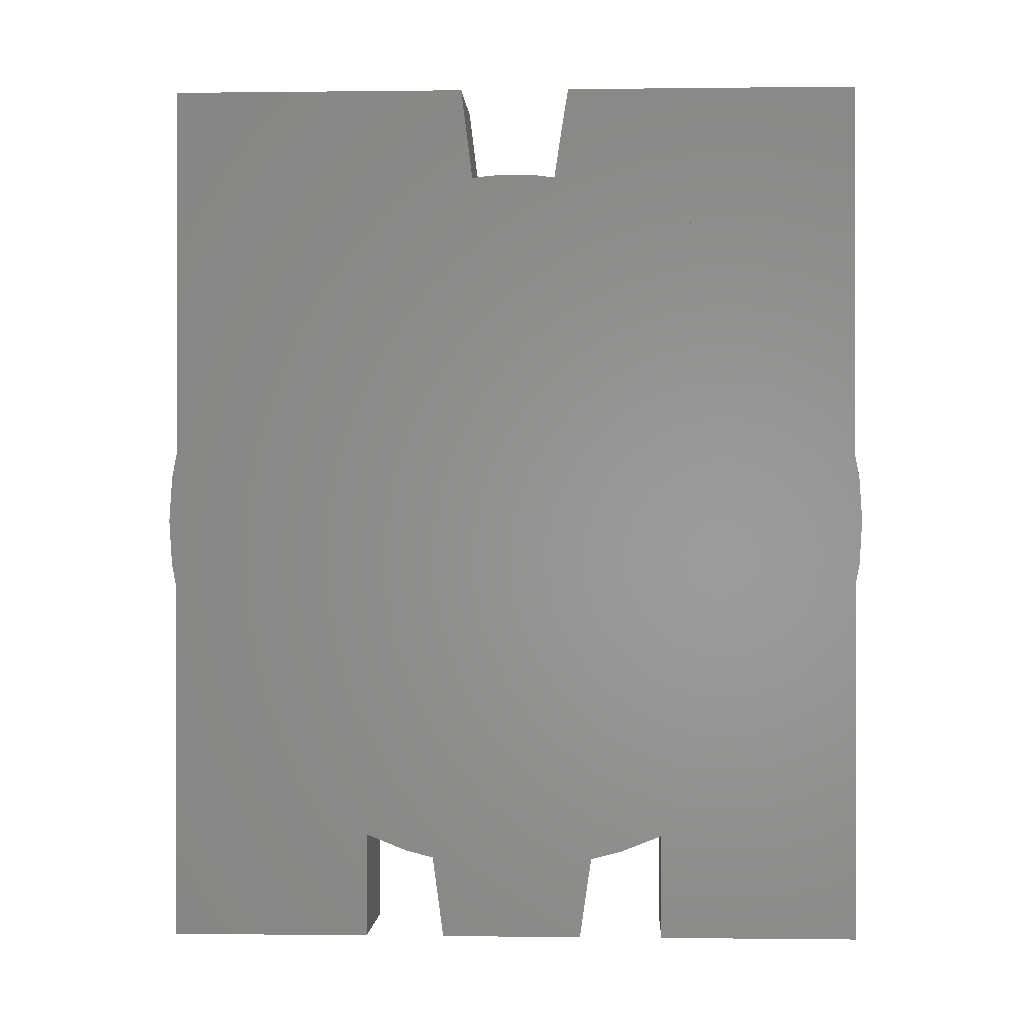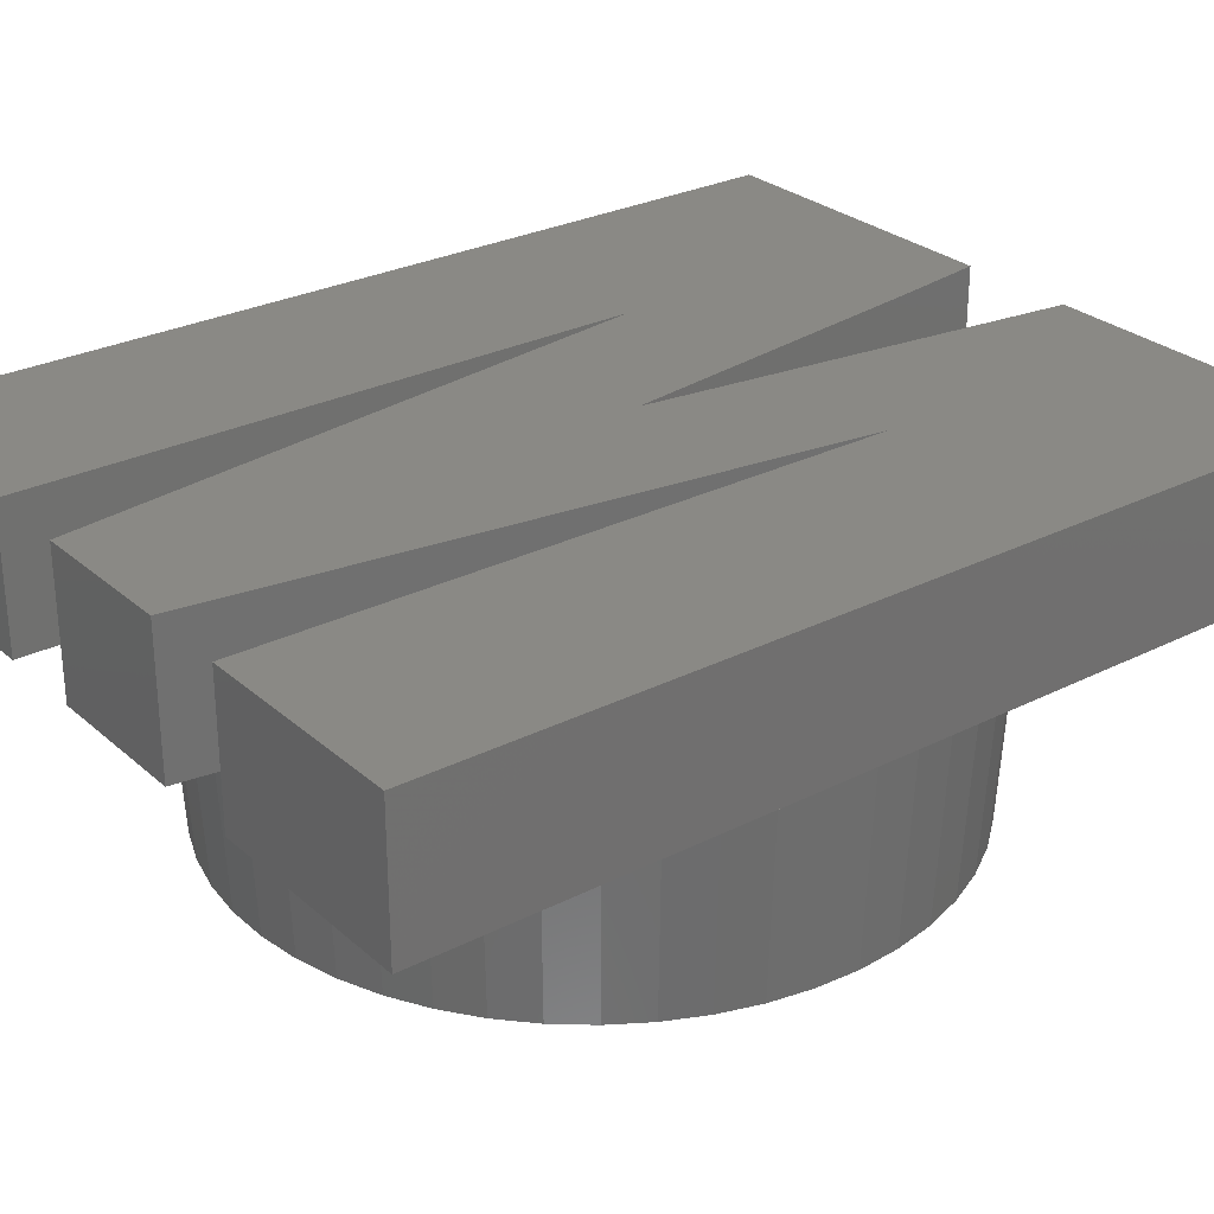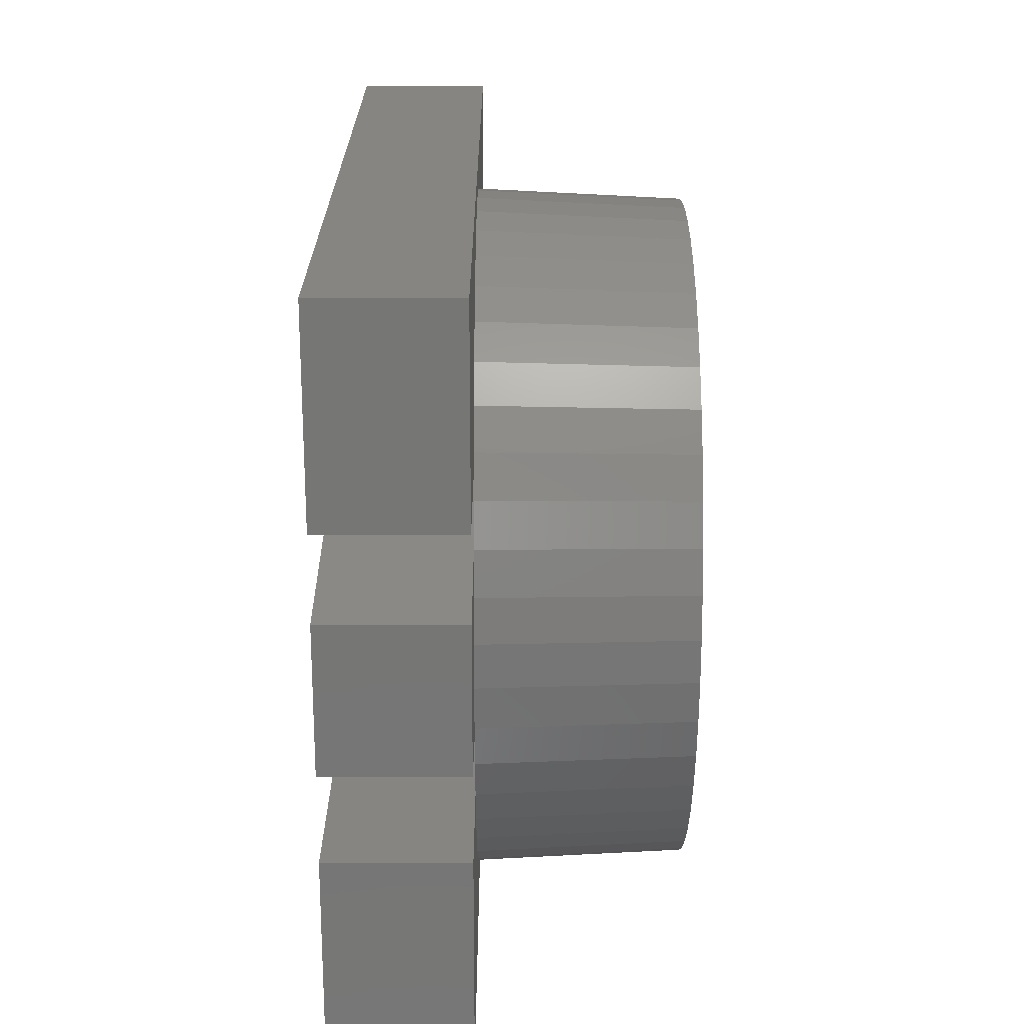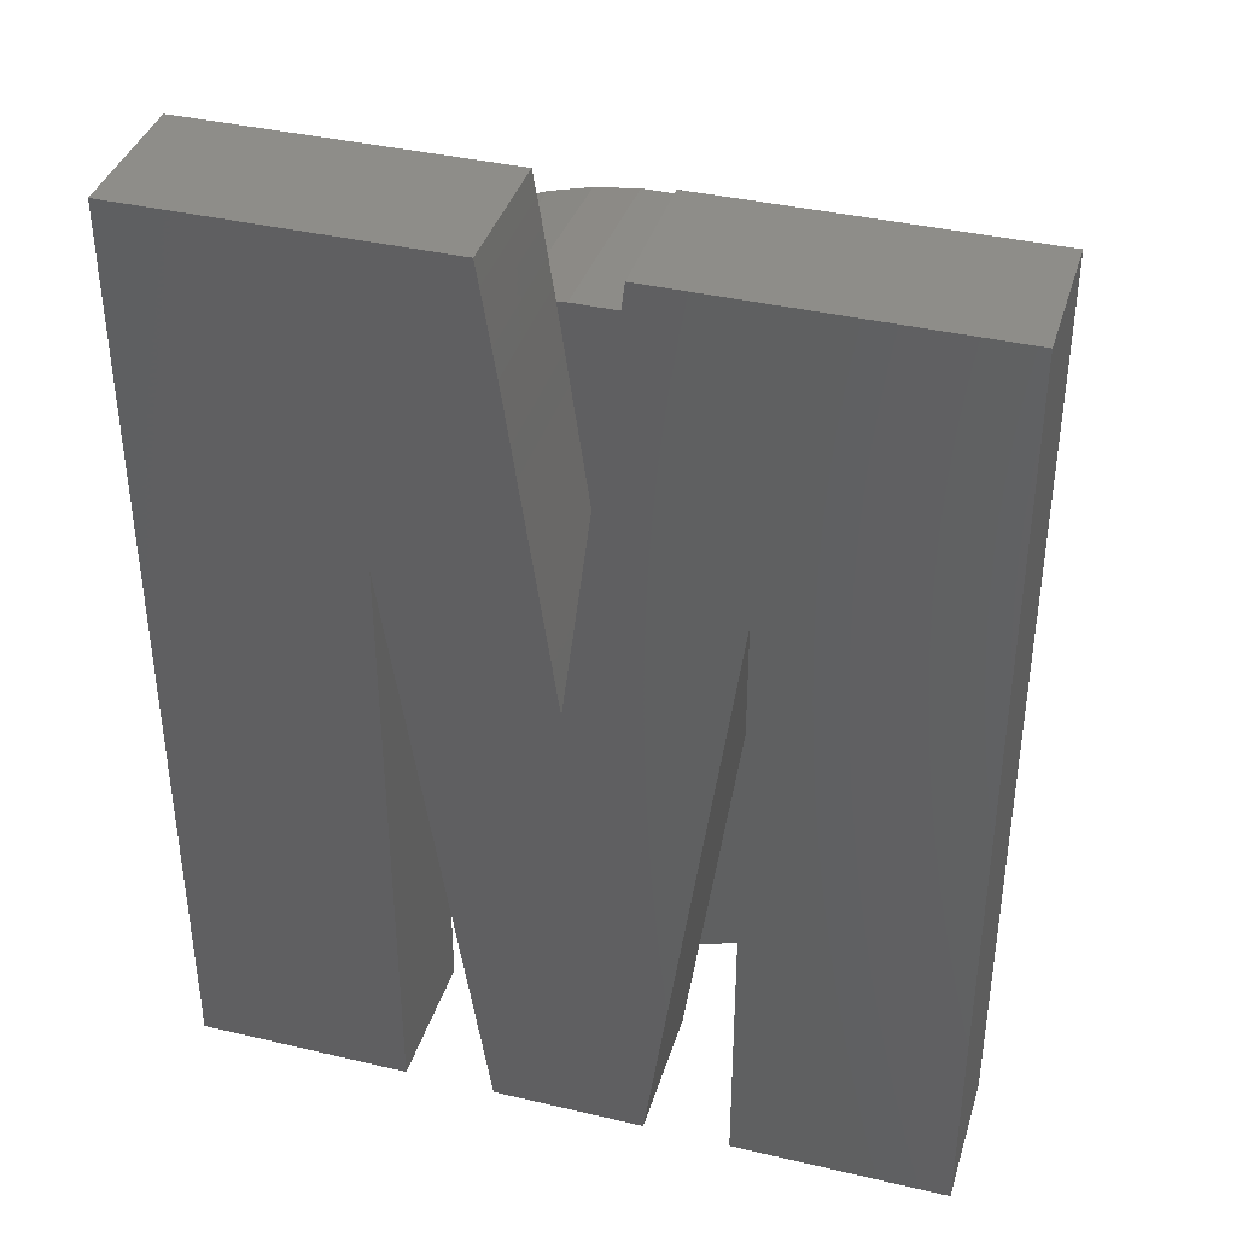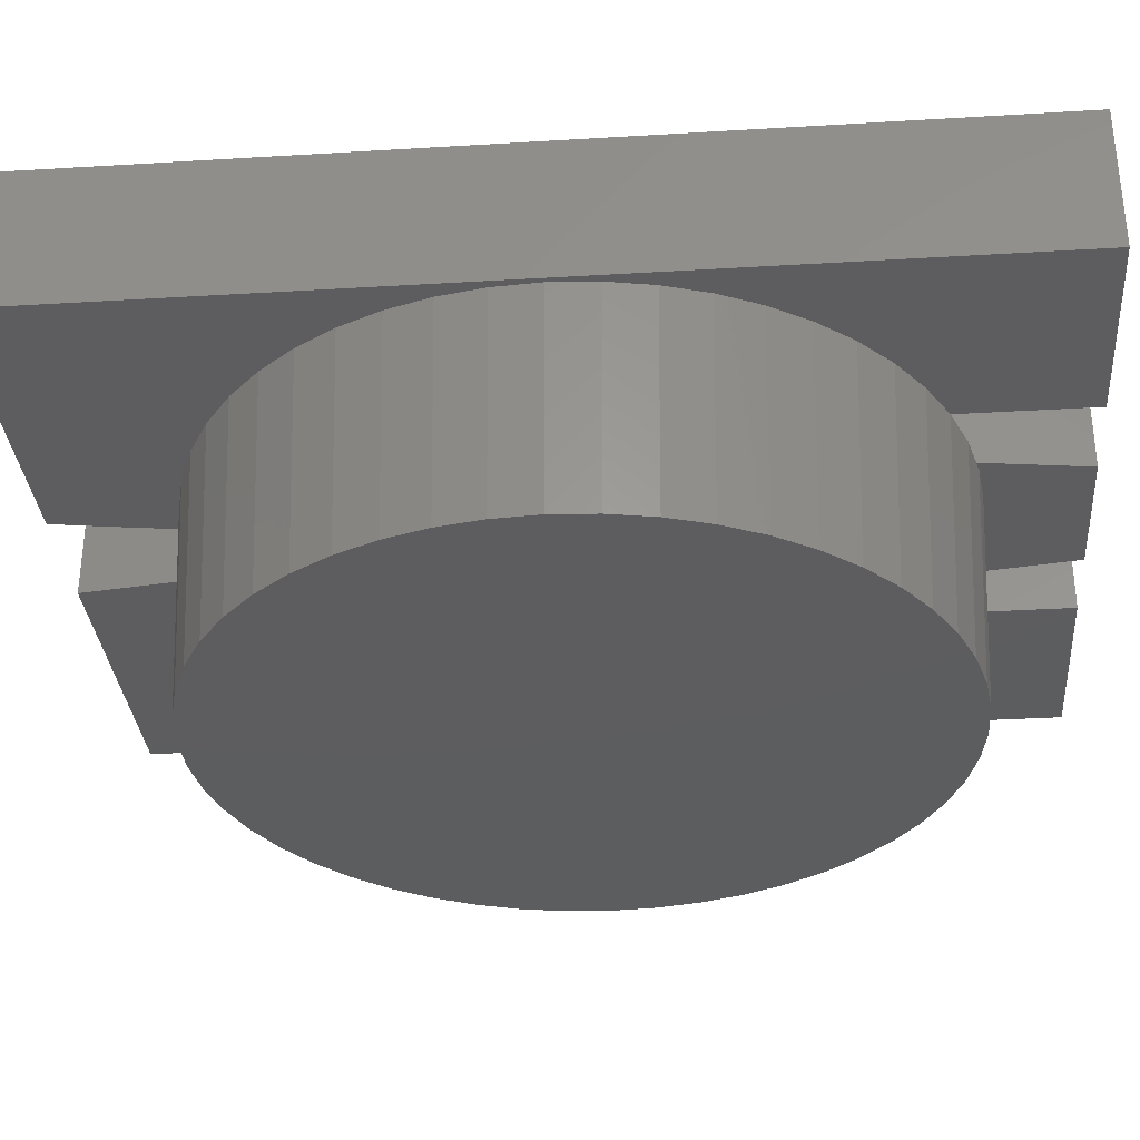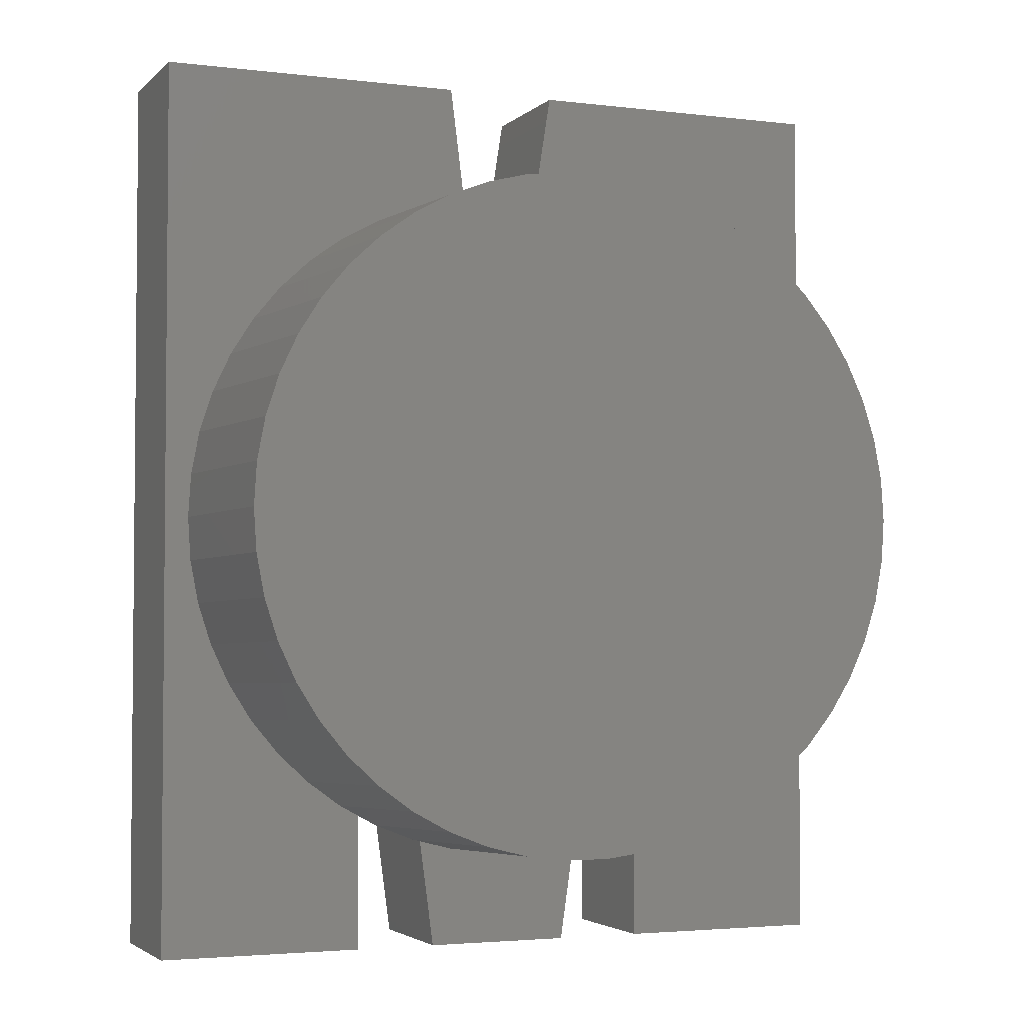
<metadata>
{"format":"stl","ext":"stl","renderer":"f3d","projection":"perspective","resolution":1024,"background":"white","views":[{"elev":-0.6,"azim":-177.3,"up":"+Y"},{"elev":28.0,"azim":52.4,"up":"+Z"},{"elev":-68.5,"azim":90.0,"up":"+Y"},{"elev":38.7,"azim":16.5,"up":"+Y"},{"elev":-32.3,"azim":-85.2,"up":"+Z"},{"elev":-3.2,"azim":157.6,"up":"+Y"}]}
</metadata>
<code>
# stl→obj: 146 verts, 288 faces
v 4.925 0 -3
v 4.886 0.6173 -3
v 5.075 0 0
v -0.3092 -4.915 -3
v 0.3187 -5.065 0
v -0.3187 -5.065 0
v 0.3092 -4.915 -3
v 5.035 -0.6361 0
v 4.886 -0.6173 -3
v -4.886 -0.6173 -3
v -5.075 0 0
v -4.925 0 -3
v 0.3092 4.915 -3
v 0.7341 5.013 0
v 0.951 4.985 0
v 0.3187 5.065 0
v 3.7 -3.474 0
v 3.235 -3.91 0
v 3.59 -3.371 -3
v 1.23 -6.435 0
v 0.951 -4.985 0
v 1.442 -4.859 0
v -0.8939 -6.435 0
v -0.951 -4.985 0
v -1.11 -4.944 0
v -0.2997 3.94 0
v 0.1722 0.5876 0
v -0.4233 4.826 0
v -0.3187 5.065 0
v -0.362 4.392 0
v -0.4553 5.048 0
v -2.155 2.256 0
v -1.568 -4.827 0
v -2.155 -4.594 0
v -2.155 -6.435 0
v -2.161 -4.592 0
v -2.719 -4.285 0
v -5.15 -6.435 0
v -3.235 -3.91 0
v -3.7 -3.474 0
v -4.106 -2.983 0
v -5.035 -0.6361 0
v -4.916 -1.262 0
v -4.719 -1.868 0
v -4.447 -2.445 0
v -0.951 4.985 0
v -0.4836 5.244 0
v -0.5429 5.644 0
v -0.6012 6.026 0
v -1.568 4.827 0
v -0.6585 6.391 0
v -0.7148 6.74 0
v -2.161 4.592 0
v -5.15 6.74 0
v -2.719 4.285 0
v -3.235 3.91 0
v -3.7 3.474 0
v -4.106 2.983 0
v -4.447 2.445 0
v -4.719 1.868 0
v -4.916 1.262 0
v -5.035 0.6361 0
v 5.421 -6.435 0
v 5.421 6.74 0
v 4.916 -1.262 0
v 4.719 -1.868 0
v 4.447 -2.445 0
v 4.106 -2.983 0
v 2.719 -4.285 0
v 2.426 -6.435 0
v 2.426 -4.446 0
v 5.035 0.6361 0
v 4.916 1.262 0
v 4.719 1.868 0
v 4.447 2.445 0
v 4.106 2.983 0
v 3.7 3.474 0
v 3.235 3.91 0
v 2.719 4.285 0
v 2.161 4.592 0
v 0.9534 6.74 0
v 1.568 4.827 0
v 2.426 2.459 0
v 2.161 -4.592 0
v 1.568 -4.827 0
v -3.139 3.795 -3
v -3.59 3.371 -3
v 3.59 3.371 -3
v 4.579 -1.813 -3
v 4.77 -1.225 -3
v 1.522 -4.684 -3
v 2.097 -4.456 -3
v -4.316 -2.373 -3
v -4.886 0.6173 -3
v -4.579 1.813 -3
v -4.316 2.373 -3
v -1.522 4.684 -3
v -2.097 4.456 -3
v 1.522 4.684 -3
v 0.9229 4.838 -3
v 4.579 1.813 -3
v 4.316 2.373 -3
v 4.77 1.225 -3
v 3.984 -2.895 -3
v 4.316 -2.373 -3
v 2.639 -4.158 -3
v 0.9229 -4.838 -3
v 3.139 -3.795 -3
v 3.984 2.895 -3
v 3.139 3.795 -3
v 2.639 4.158 -3
v 2.097 4.456 -3
v -0.3092 4.915 -3
v -0.9229 -4.838 -3
v -0.9229 4.838 -3
v -1.522 -4.684 -3
v -2.097 -4.456 -3
v -2.639 -4.158 -3
v -2.639 4.158 -3
v -3.139 -3.795 -3
v -3.59 -3.371 -3
v -3.984 -2.895 -3
v -3.984 2.895 -3
v -4.579 -1.813 -3
v -4.77 -1.225 -3
v -4.77 1.225 -3
v 5.421 6.74 2
v 2.426 2.459 2
v 5.421 -6.435 2
v 0.9534 6.74 2
v 0.1722 0.5876 2
v 1.23 -6.435 2
v -2.155 2.256 2
v -0.362 4.392 2
v -0.4233 4.826 2
v -0.4836 5.244 2
v -0.2997 3.94 2
v -5.15 6.74 2
v -0.5429 5.644 2
v -0.6012 6.026 2
v -0.6585 6.391 2
v -0.7148 6.74 2
v -0.8939 -6.435 2
v -5.15 -6.435 2
v -2.155 -6.435 2
v 2.426 -6.435 2
f 1 2 3
f 4 5 6
f 5 4 7
f 8 9 3
f 10 11 12
f 13 14 15
f 14 13 16
f 17 18 19
f 20 21 22
f 20 5 21
f 23 5 20
f 5 23 6
f 23 24 6
f 24 23 25
f 26 14 16
f 14 26 27
f 28 16 29
f 16 30 26
f 16 28 30
f 28 29 31
f 32 33 25
f 33 32 34
f 35 36 34
f 35 37 36
f 38 37 35
f 37 38 39
f 39 38 40
f 40 38 41
f 42 38 11
f 43 38 42
f 44 38 43
f 45 38 44
f 41 38 45
f 46 47 31
f 47 46 48
f 48 46 49
f 50 49 46
f 49 50 51
f 51 50 52
f 53 52 50
f 54 53 55
f 54 55 56
f 54 56 57
f 53 54 52
f 58 54 57
f 59 54 58
f 60 54 59
f 61 54 60
f 62 54 61
f 11 54 62
f 54 11 38
f 63 3 64
f 63 8 3
f 63 65 8
f 63 66 65
f 63 67 66
f 63 68 67
f 63 17 68
f 63 18 17
f 63 69 18
f 70 69 63
f 69 70 71
f 72 64 3
f 73 64 72
f 74 64 73
f 75 64 74
f 76 64 75
f 77 64 76
f 78 64 77
f 79 64 78
f 80 64 79
f 81 80 82
f 80 81 64
f 15 81 82
f 81 15 14
f 22 71 83
f 71 22 84
f 84 22 85
f 86 87 56
f 88 78 77
f 3 2 72
f 66 89 90
f 85 91 92
f 45 44 93
f 94 11 62
f 95 60 96
f 97 98 50
f 99 100 15
f 100 13 15
f 101 102 74
f 103 101 74
f 72 2 73
f 3 9 1
f 68 104 67
f 66 105 89
f 91 22 21
f 22 91 85
f 84 85 92
f 84 92 106
f 21 7 107
f 18 106 108
f 9 2 1
f 90 2 9
f 90 103 2
f 89 103 90
f 89 101 103
f 105 101 89
f 105 102 101
f 104 102 105
f 104 109 102
f 19 109 104
f 19 88 109
f 108 88 19
f 108 110 88
f 106 110 108
f 106 111 110
f 92 111 106
f 92 112 111
f 91 112 92
f 91 99 112
f 107 99 91
f 107 100 99
f 7 100 107
f 7 13 100
f 4 13 7
f 4 113 13
f 114 113 4
f 114 115 113
f 116 115 114
f 116 97 115
f 117 97 116
f 117 98 97
f 118 98 117
f 118 119 98
f 120 119 118
f 120 86 119
f 121 86 120
f 121 87 86
f 122 87 121
f 122 123 87
f 93 123 122
f 93 96 123
f 124 96 93
f 124 95 96
f 125 95 124
f 125 126 95
f 10 126 125
f 10 94 126
f 94 10 12
f 94 62 61
f 13 29 16
f 29 13 113
f 98 53 50
f 112 82 80
f 99 15 82
f 109 77 76
f 102 109 75
f 75 109 76
f 74 102 75
f 103 74 73
f 2 103 73
f 65 9 8
f 67 104 105
f 67 105 66
f 68 17 104
f 17 19 104
f 5 7 21
f 106 71 84
f 71 106 69
f 69 106 18
f 18 108 19
f 43 42 10
f 42 11 10
f 36 118 117
f 117 34 36
f 34 117 33
f 40 122 121
f 122 45 93
f 12 11 94
f 119 56 55
f 96 59 123
f 123 58 57
f 96 60 59
f 111 112 80
f 112 99 82
f 109 88 77
f 65 90 9
f 65 66 90
f 21 107 91
f 44 125 124
f 4 24 114
f 6 24 4
f 36 37 118
f 39 121 120
f 39 40 121
f 41 45 122
f 40 41 122
f 94 61 126
f 126 61 60
f 113 31 29
f 31 113 46
f 115 97 46
f 119 55 53
f 98 119 53
f 123 59 58
f 87 57 56
f 78 111 79
f 111 80 79
f 110 111 78
f 88 110 78
f 125 43 10
f 44 43 125
f 93 44 124
f 24 116 114
f 37 39 118
f 118 39 120
f 95 126 60
f 97 50 46
f 115 46 113
f 86 56 119
f 87 123 57
f 116 25 33
f 25 116 24
f 33 117 116
f 127 128 129
f 130 128 127
f 131 128 130
f 128 131 132
f 133 134 135
f 133 135 136
f 134 133 137
f 138 136 139
f 138 139 140
f 138 140 141
f 138 141 142
f 131 143 132
f 137 133 131
f 131 133 143
f 136 138 133
f 144 133 138
f 133 144 145
f 129 128 146
f 25 133 32
f 143 25 23
f 25 143 133
f 23 132 143
f 132 23 20
f 128 22 83
f 132 22 128
f 22 132 20
f 71 128 83
f 146 71 70
f 71 146 128
f 70 129 146
f 129 70 63
f 129 64 127
f 64 129 63
f 64 130 127
f 130 64 81
f 14 130 81
f 131 14 27
f 14 131 130
f 131 26 137
f 26 131 27
f 137 30 134
f 30 137 26
f 134 28 135
f 28 134 30
f 136 31 47
f 135 31 136
f 31 135 28
f 136 48 139
f 48 136 47
f 139 49 140
f 49 139 48
f 140 51 141
f 51 140 49
f 141 52 142
f 52 141 51
f 52 138 142
f 138 52 54
f 38 138 54
f 138 38 144
f 38 145 144
f 145 38 35
f 133 34 32
f 145 34 133
f 34 145 35

</code>
